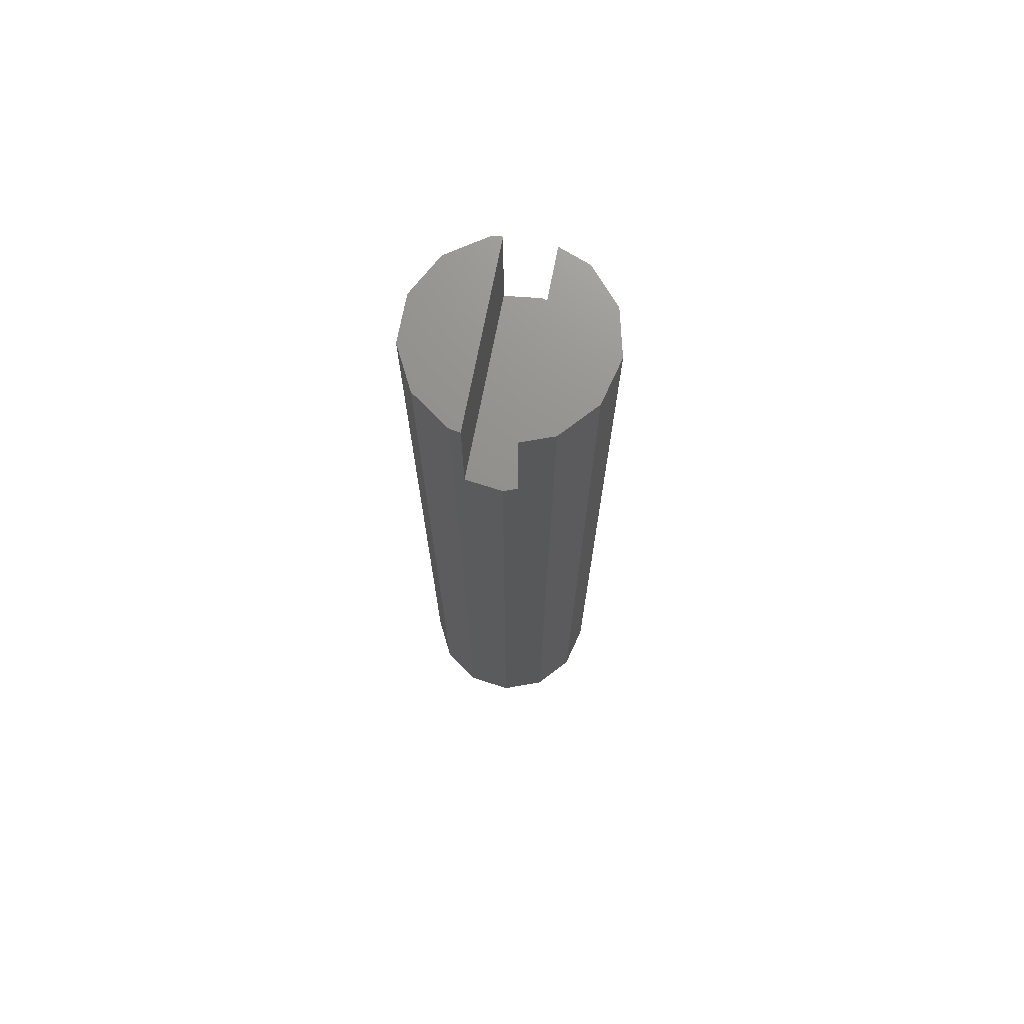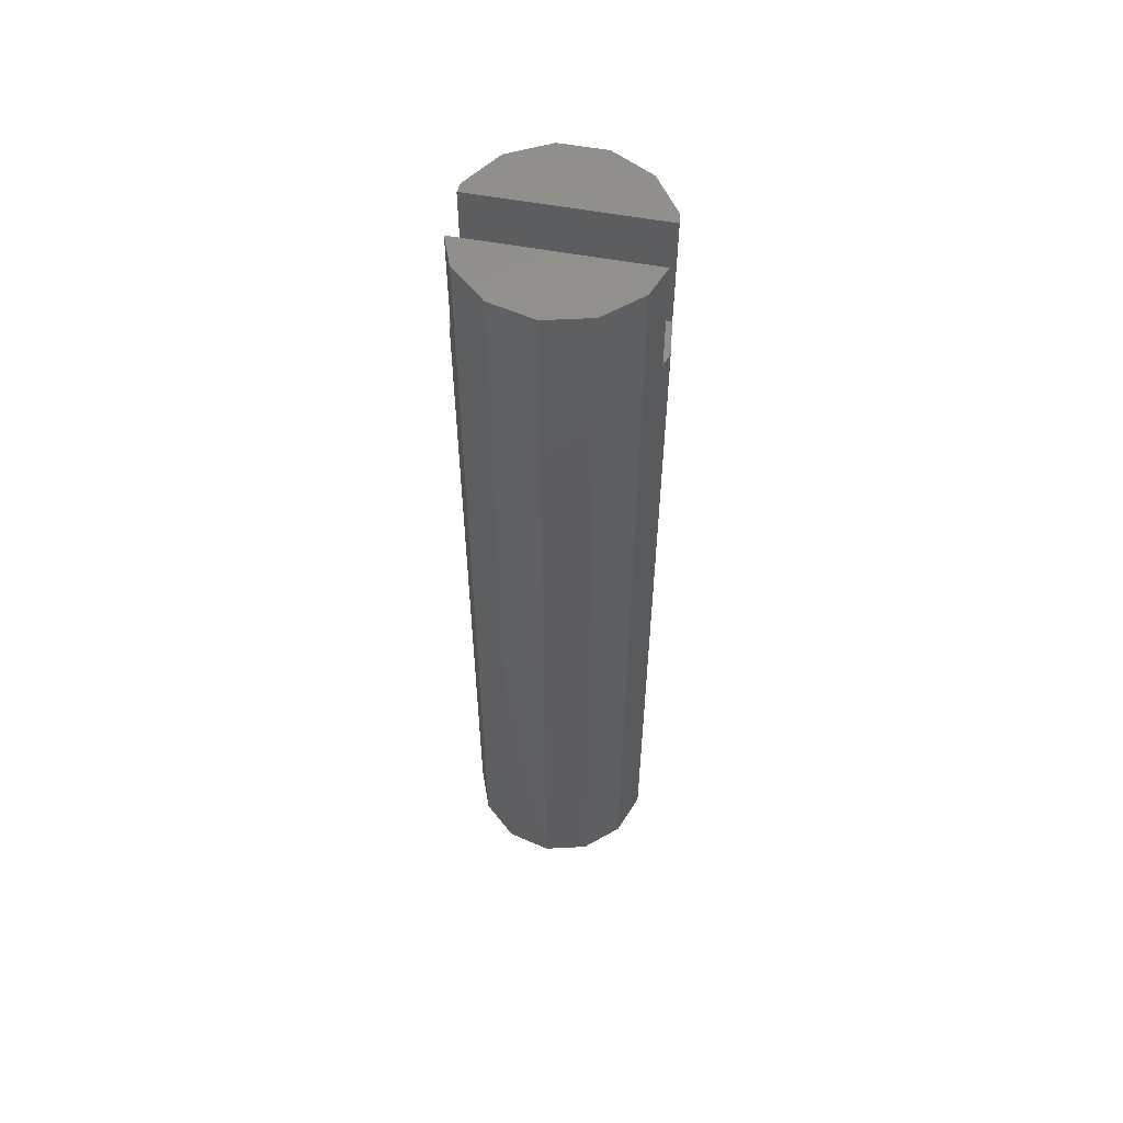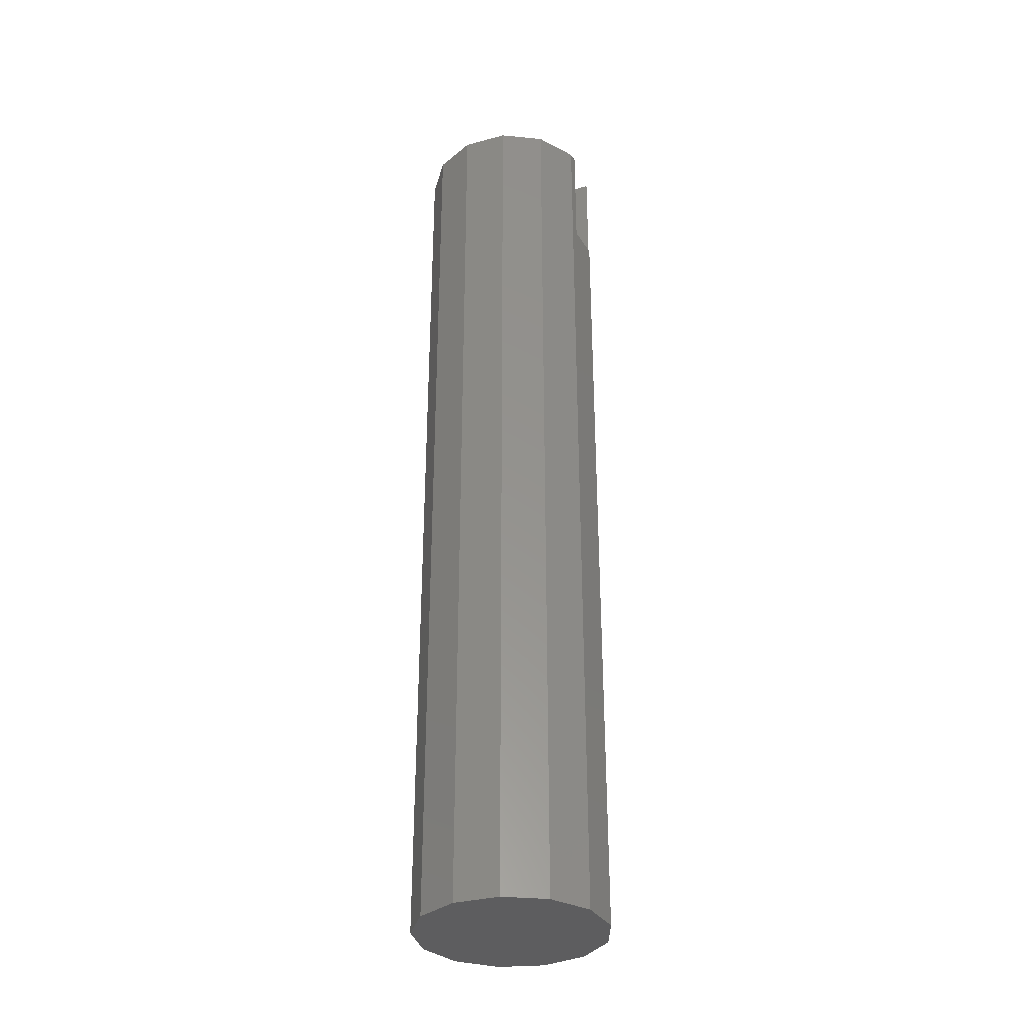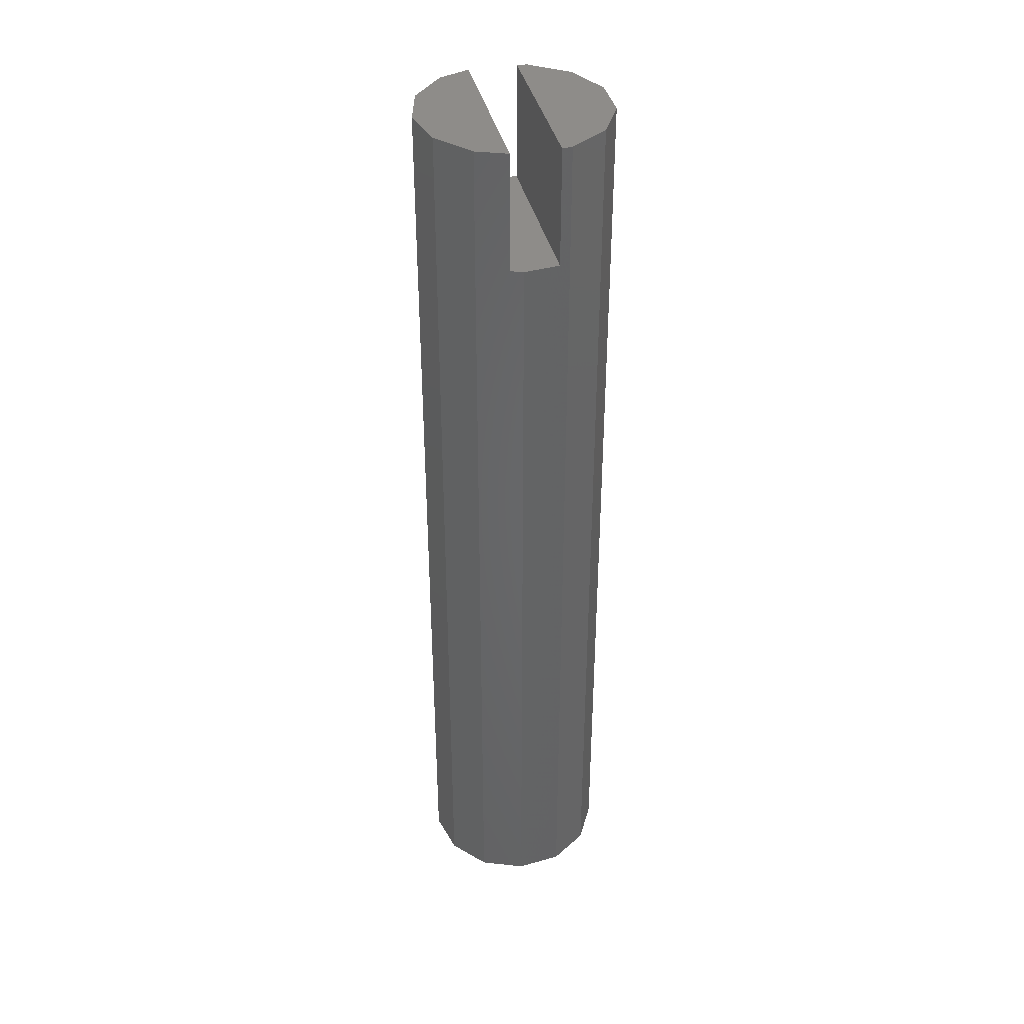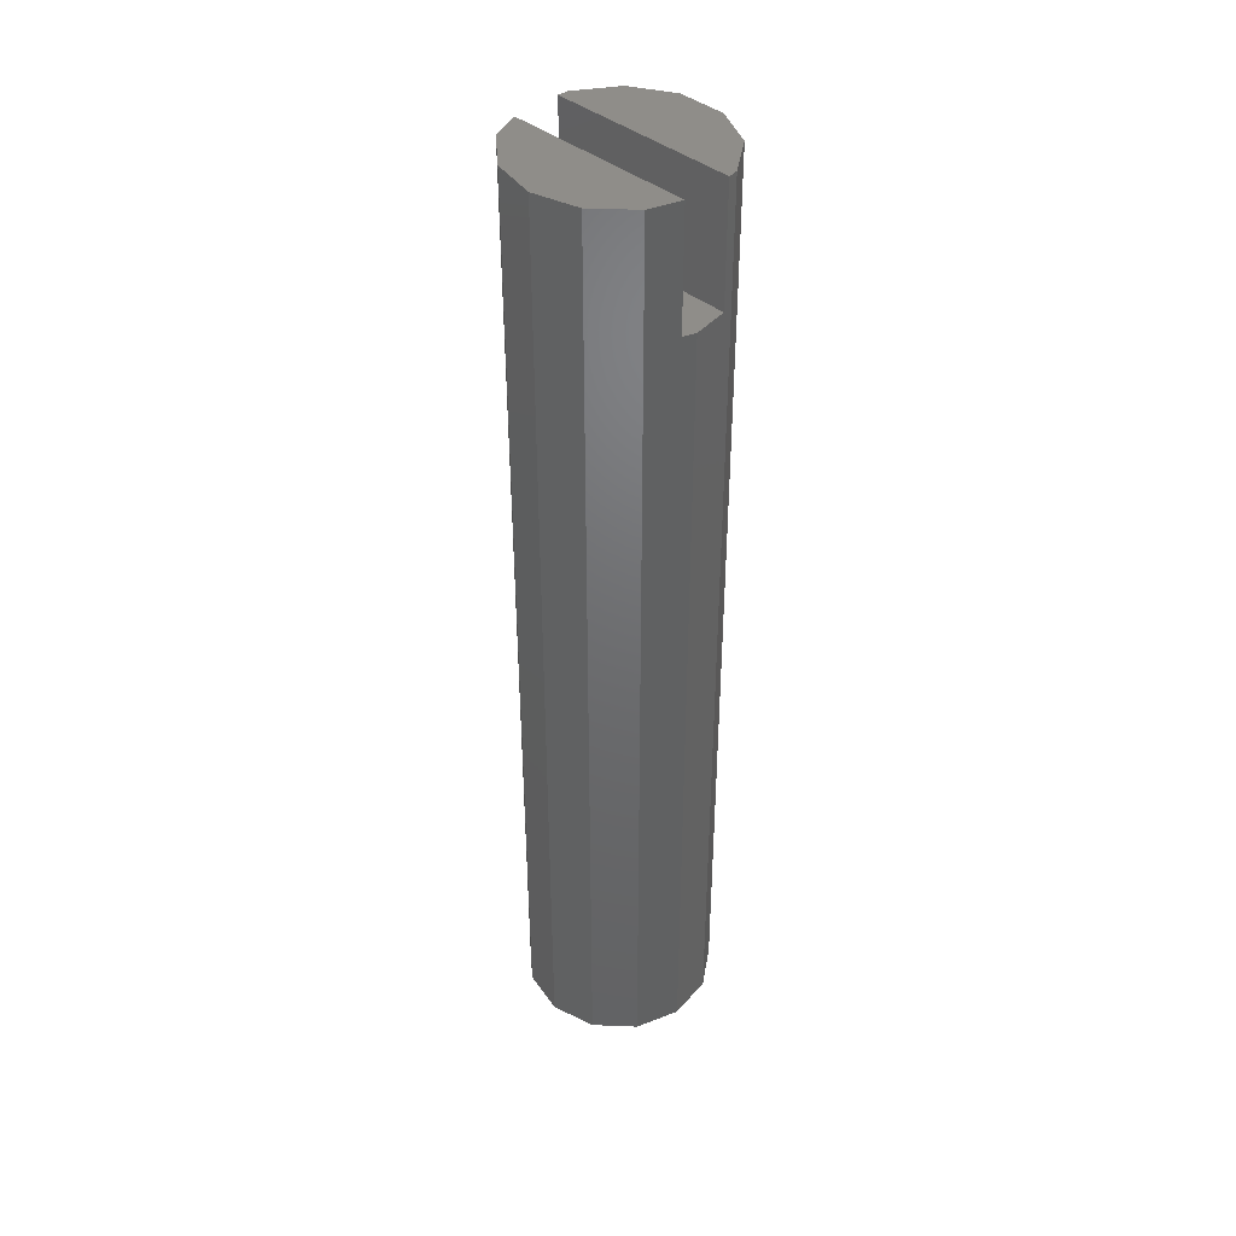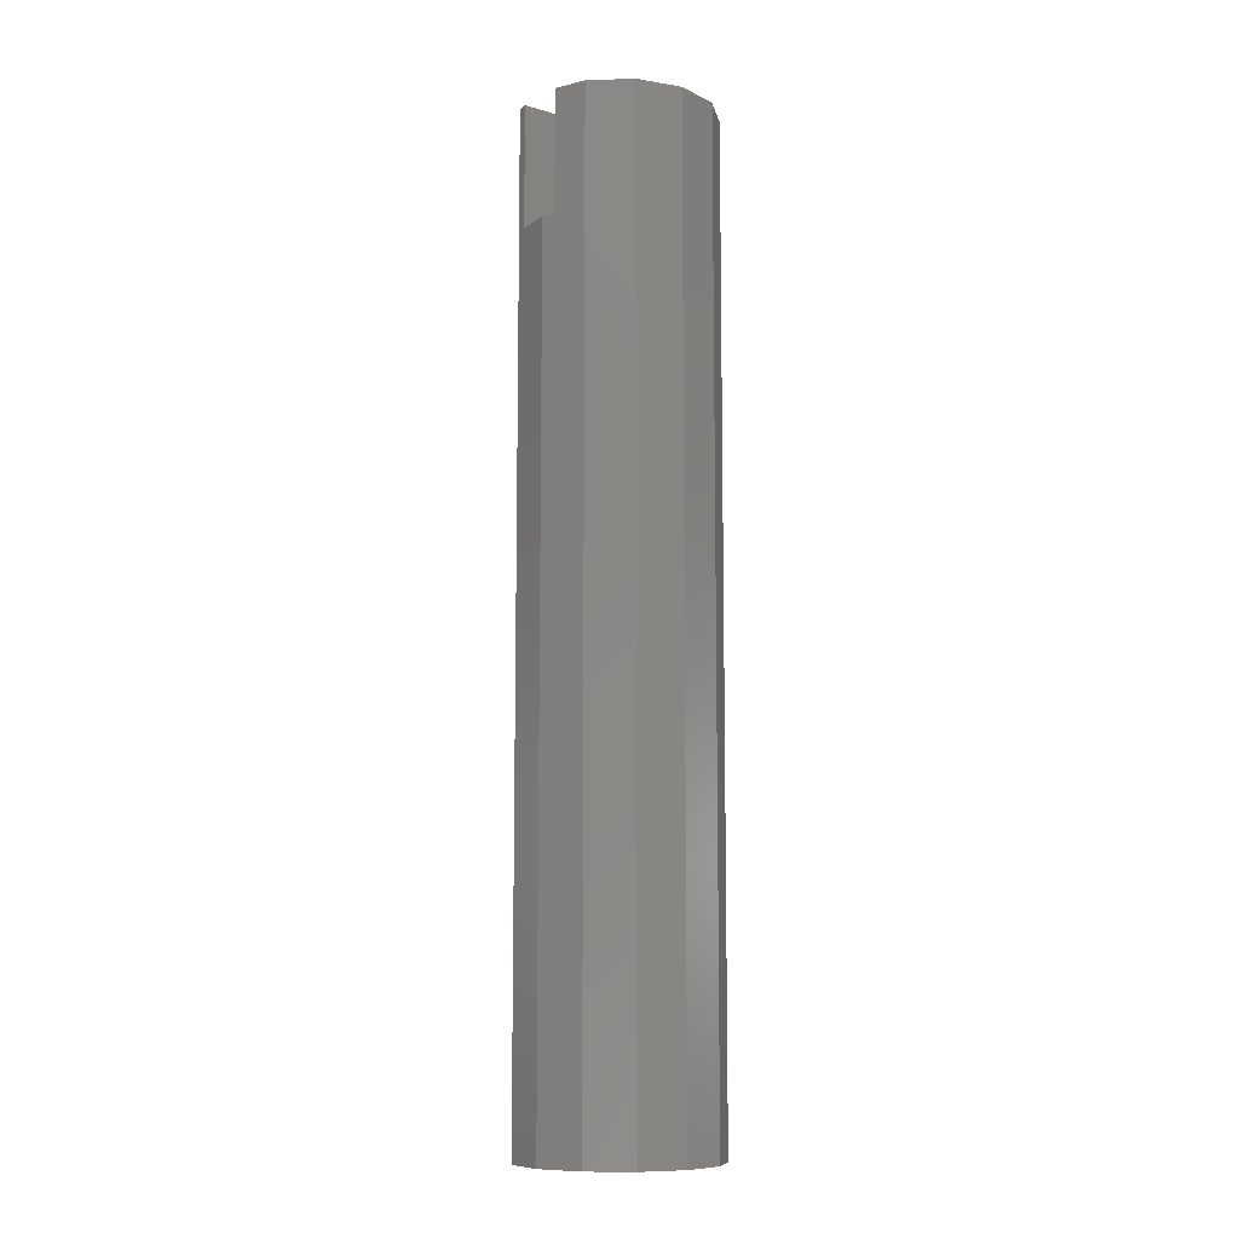
<metadata>
{"format":"stl","ext":"stl","renderer":"f3d","projection":"perspective","resolution":1024,"background":"white","views":[{"elev":72.3,"azim":11.0,"up":"+Z"},{"elev":56.8,"azim":100.9,"up":"+Z"},{"elev":-33.4,"azim":-69.9,"up":"+Z"},{"elev":38.4,"azim":167.2,"up":"+Z"},{"elev":41.6,"azim":134.2,"up":"+Z"},{"elev":-9.6,"azim":53.0,"up":"+Z"}]}
</metadata>
<code>
# stl→obj: 34 verts, 64 faces
v -3.884 -0.9573 0
v -3.884 0.9573 0
v -2.994 -2.652 0
v -2.994 2.652 0
v -1.418 3.74 0
v 0.4821 3.971 0
v 2.272 3.292 0
v 3.542 1.859 0
v 4 0 0
v 3.542 -1.859 0
v 2.272 -3.292 0
v 0.4821 -3.971 0
v -1.418 -3.74 0
v -3.884 -0.9573 40
v -3.884 0.9573 40
v -2.994 -2.652 40
v -1.418 -3.74 40
v -1 -3.791 35
v 0.4821 -3.971 35
v -1 -3.791 40
v 1 -3.774 35
v 2.272 -3.292 40
v 1 -3.774 40
v 3.542 -1.859 40
v 4 0 40
v 3.542 1.859 40
v 2.272 3.292 40
v 0.4821 3.971 35
v 1 3.774 35
v 1 3.774 40
v -1.418 3.74 40
v -1 3.791 35
v -1 3.791 40
v -2.994 2.652 40
f 1 2 3
f 3 2 4
f 3 4 5
f 3 5 6
f 3 6 7
f 3 7 8
f 3 8 9
f 3 9 10
f 3 10 11
f 3 11 12
f 3 12 13
f 1 14 2
f 2 14 15
f 1 3 14
f 14 3 16
f 16 3 13
f 17 16 13
f 17 13 12
f 18 17 12
f 19 18 12
f 18 20 17
f 19 12 11
f 21 19 11
f 22 21 11
f 23 21 22
f 22 11 10
f 24 22 10
f 24 10 9
f 25 24 9
f 9 8 26
f 25 9 26
f 8 7 27
f 26 8 27
f 6 28 7
f 7 28 29
f 7 29 30
f 7 30 27
f 5 31 6
f 32 31 33
f 6 31 32
f 28 6 32
f 4 34 5
f 5 34 31
f 2 15 4
f 4 15 34
f 15 14 16
f 20 15 17
f 17 15 16
f 33 15 20
f 31 15 33
f 34 15 31
f 32 33 20
f 18 32 20
f 19 21 29
f 32 19 28
f 28 19 29
f 18 19 32
f 30 29 23
f 23 29 21
f 30 23 22
f 25 30 24
f 24 30 22
f 26 30 25
f 27 30 26

</code>
